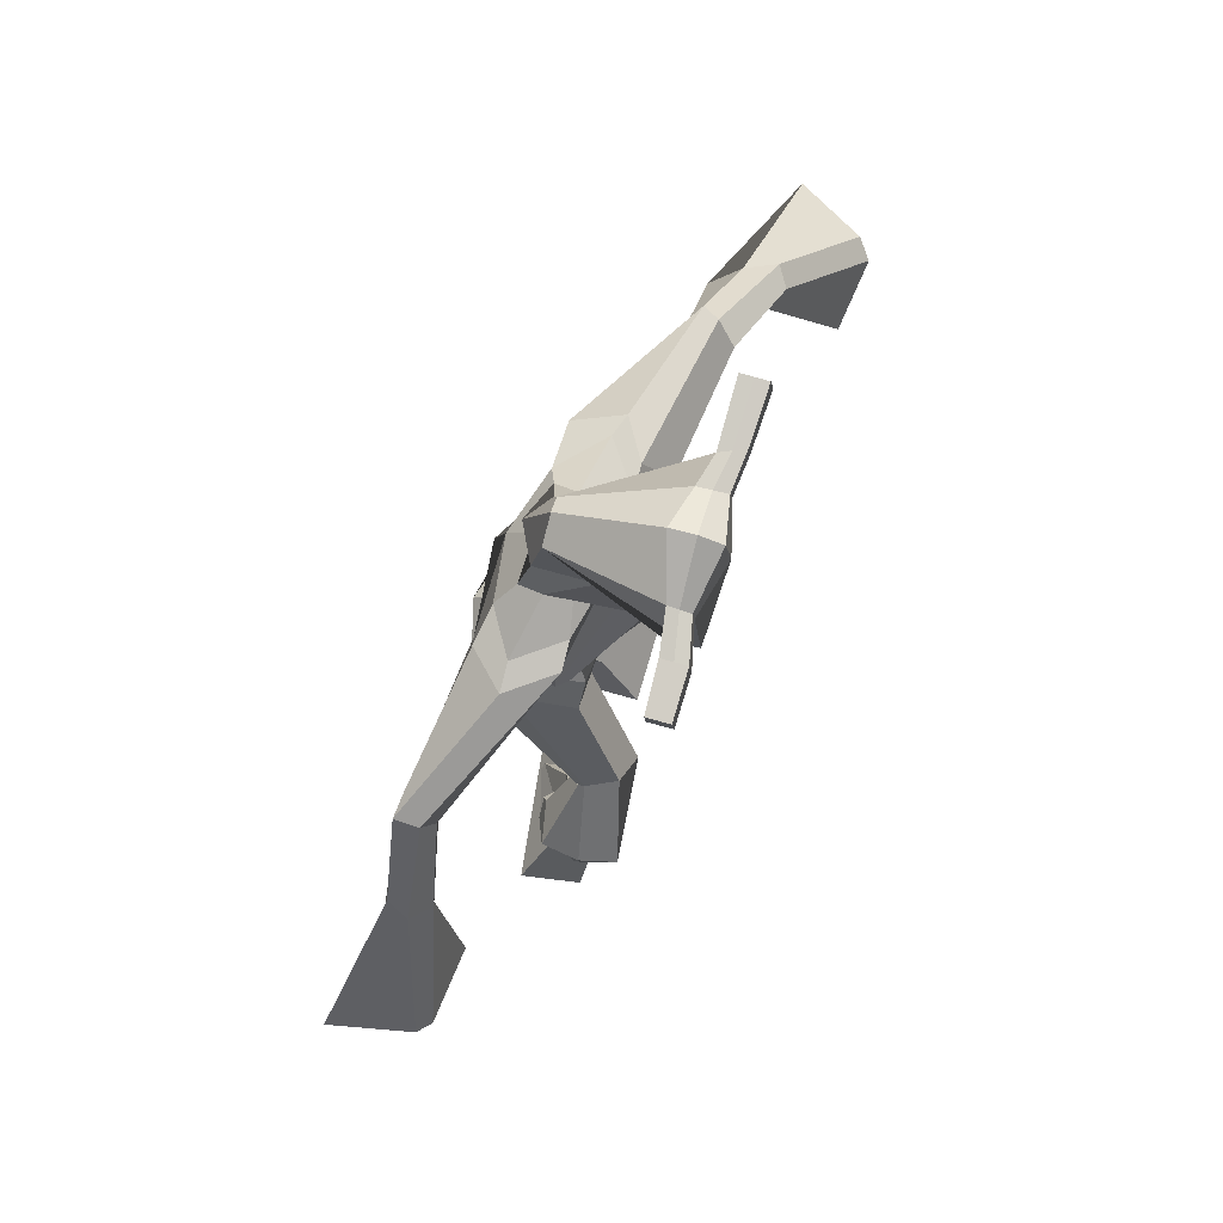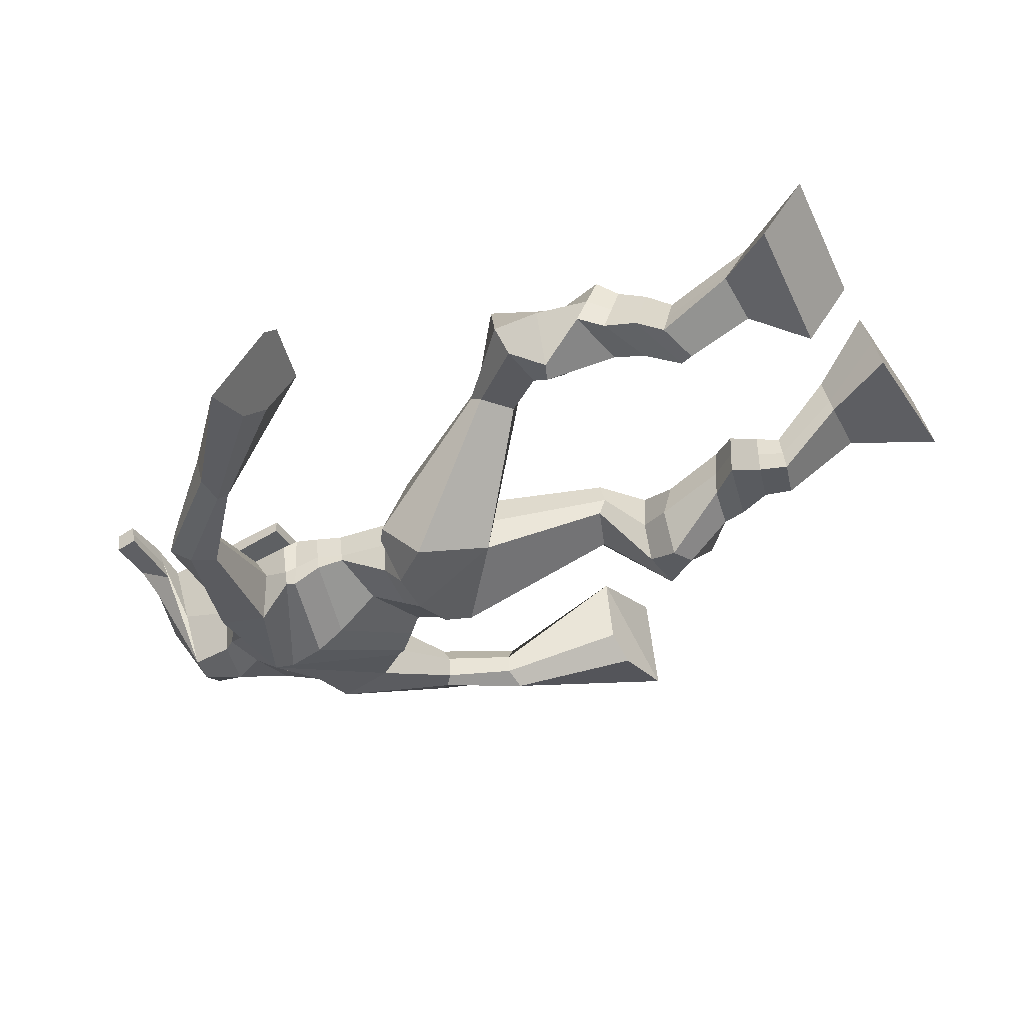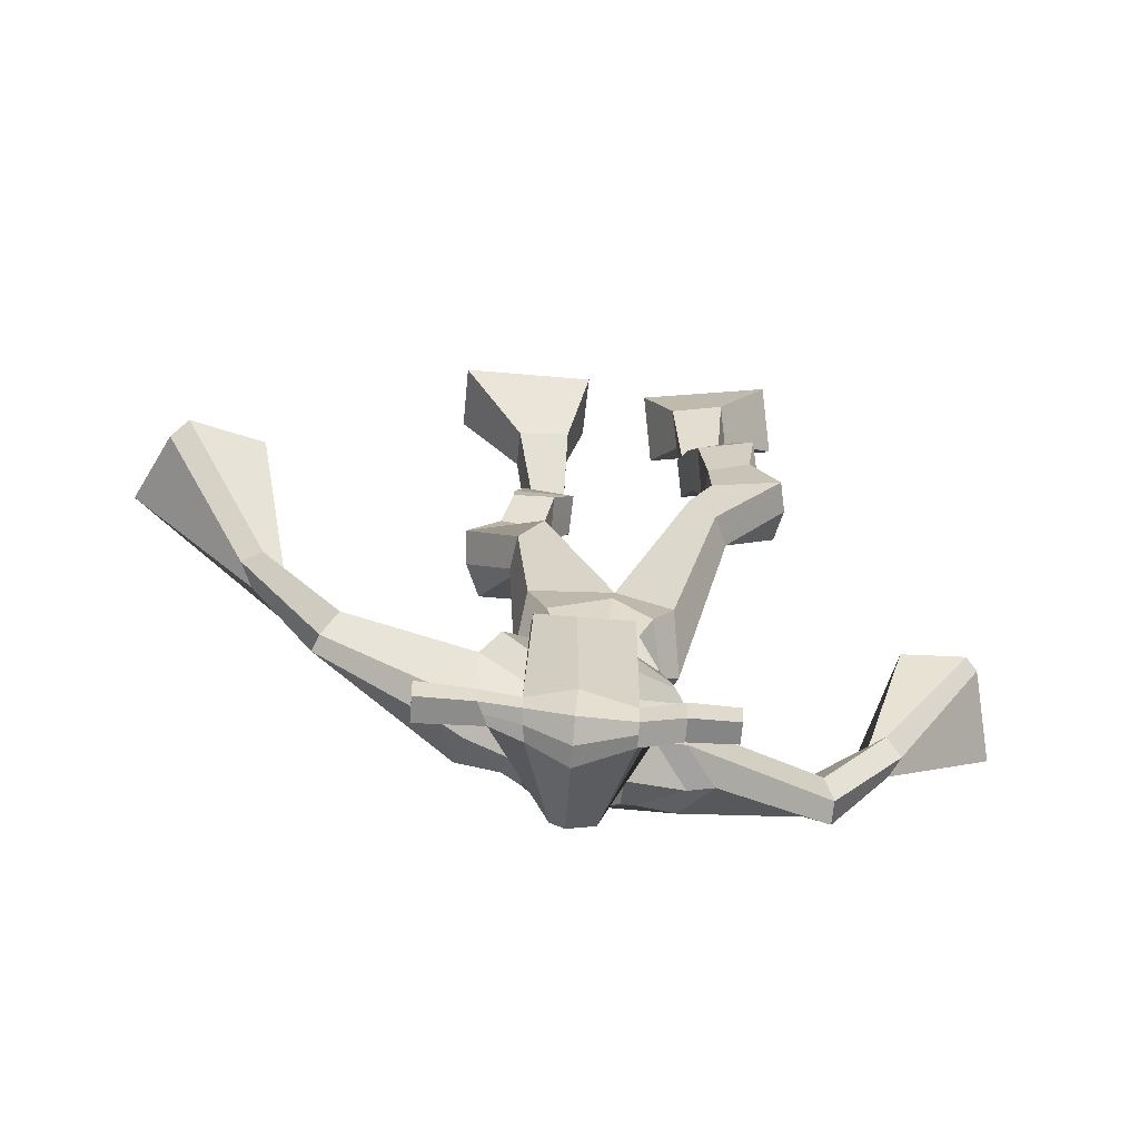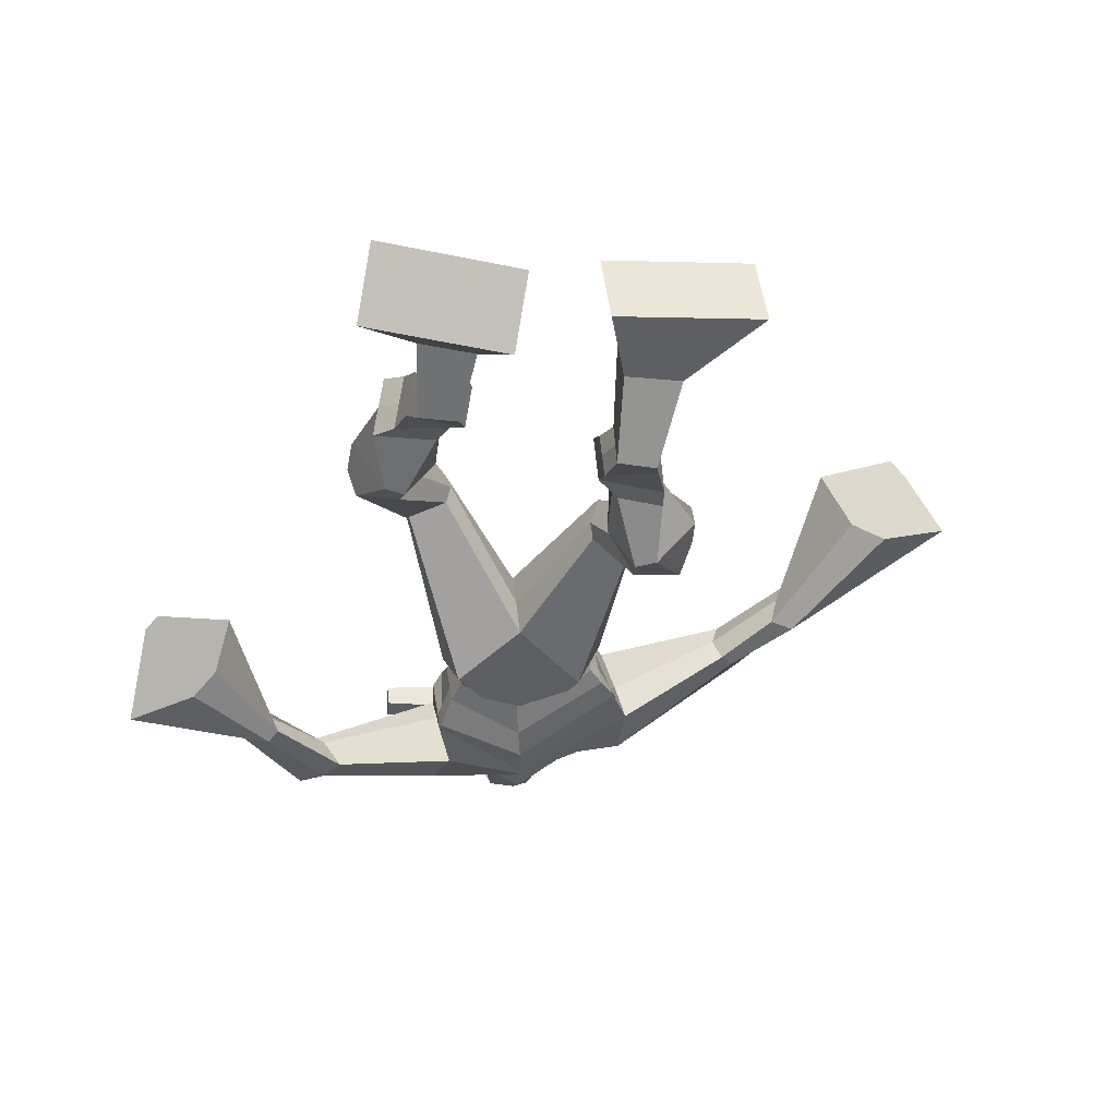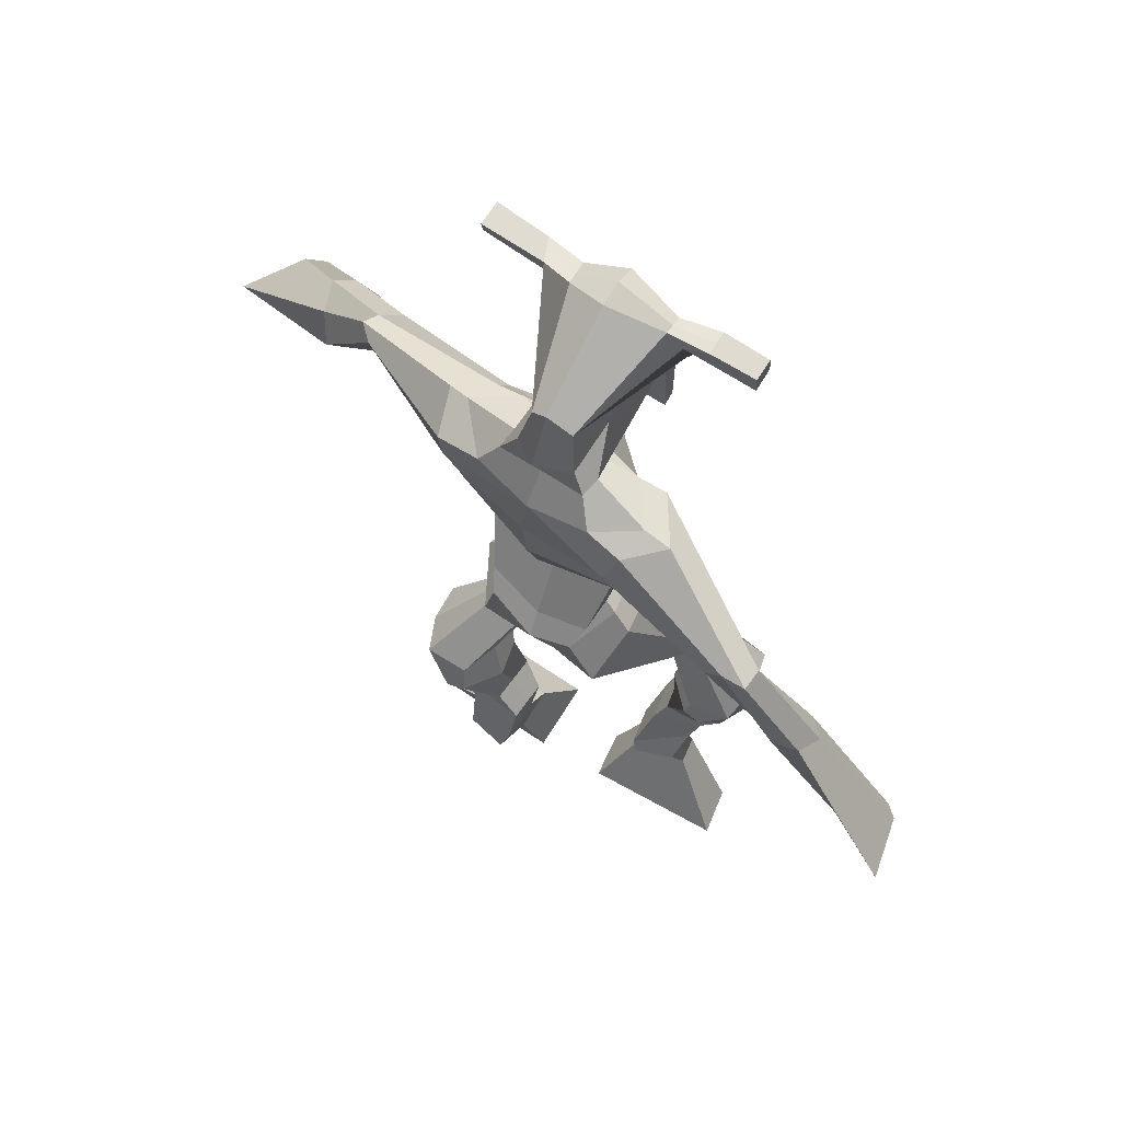
<metadata>
{"format":"obj","ext":"obj","renderer":"f3d","projection":"perspective","resolution":1024,"background":"white","views":[{"elev":79.3,"azim":-78.8,"up":"+Y"},{"elev":-47.0,"azim":-56.8,"up":"+Z"},{"elev":25.8,"azim":-178.1,"up":"+Z"},{"elev":-32.6,"azim":-5.8,"up":"+Z"},{"elev":67.1,"azim":-152.1,"up":"+Y"}]}
</metadata>
<code>
o g
v 0.2529 0.7719 -0.4899
v 0.2969 0.6927 -0.5481
v 0.2601 0.7368 -0.4368
v 0.3093 0.6309 -0.4554
v 0.1712 0.7652 -0.4835
v 0.08969 0.6588 -0.5429
v 0.1784 0.7298 -0.4305
v 0.1021 0.597 -0.4502
v 0.2365 0.8657 -0.5356
v 0.2442 0.8514 -0.474
v 0.1774 0.8794 -0.5235
v 0.1854 0.8661 -0.4623
v 0.245 0.8875 -0.5298
v 0.2529 0.8738 -0.4686
v 0.1651 0.9208 -0.4906
v 0.1735 0.904 -0.4278
v 0.2274 0.9419 -0.4921
v 0.2358 0.9251 -0.4293
v 0.1499 0.9675 -0.4813
v 0.1603 0.9452 -0.4055
v 0.2106 0.9857 -0.4836
v 0.221 0.9634 -0.4078
v 0.1207 0.9987 -0.4734
v 0.1323 0.9682 -0.3945
v 0.1715 1.086 -0.5116
v 0.2062 1.063 -0.4038
v 0.1437 1.072 -0.5135
v 0.1401 1.042 -0.4018
v 0.1648 1.107 -0.5066
v 0.2017 1.134 -0.3984
v 0.1021 1.113 -0.5002
v 0.0947 1.142 -0.3882
v 0.2362 1.191 -0.4508
v 0.2375 1.218 -0.3867
v 0.183 1.219 -0.4617
v 0.1976 1.235 -0.4059
v 0.3594 1.321 -0.5919
v 0.3484 1.331 -0.4896
v 0.2731 1.397 -0.635
v 0.26 1.416 -0.4744
v 0.4453 0.7311 -0.5431
v 0.4166 0.6284 -0.5252
v 0.4388 0.7429 -0.4796
v 0.4053 0.6493 -0.4156
v 0.5265 0.7423 -0.5365
v 0.6254 0.6386 -0.5056
v 0.52 0.7544 -0.4734
v 0.6141 0.6596 -0.3961
v 0.4461 0.8225 -0.6194
v 0.4426 0.8288 -0.5555
v 0.5037 0.8451 -0.6084
v 0.4968 0.8423 -0.545
v 0.4341 0.8624 -0.613
v 0.4271 0.8593 -0.5502
v 0.5121 0.8929 -0.5822
v 0.5049 0.8861 -0.5174
v 0.4313 0.9094 -0.5883
v 0.4241 0.9027 -0.5235
v 0.5272 0.9414 -0.5805
v 0.5201 0.9312 -0.5018
v 0.4631 0.9548 -0.5853
v 0.4543 0.9446 -0.5068
v 0.5295 0.9756 -0.5809
v 0.5201 0.9579 -0.498
v 0.4999 1.057 -0.6323
v 0.4703 1.04 -0.5187
v 0.5294 1.042 -0.6324
v 0.5374 1.023 -0.5153
v 0.5045 1.101 -0.6182
v 0.4822 1.095 -0.5013
v 0.5704 1.101 -0.6133
v 0.5895 1.093 -0.5009
v 0.453 1.164 -0.5189
v 0.4609 1.166 -0.4475
v 0.5074 1.19 -0.5303
v 0.5016 1.185 -0.4666
v 0.4588 1.42 -0.616
v 0.476 1.4 -0.4534
v 0.4006 1.783 -0.5881
v 0.379 1.792 -0.4531
v 0.2786 1.715 -0.6063
v 0.2486 1.719 -0.4963
v 0.5643 1.674 -0.5293
v 0.528 1.695 -0.4029
v 0.3114 1.787 -0.5858
v 0.2848 1.792 -0.4857
v 0.2564 1.782 -0.6001
v 0.2439 1.791 -0.4874
v 0.1006 1.668 -0.6473
v 0.04869 1.667 -0.6073
v 0.07599 1.7 -0.6521
v 0.03524 1.704 -0.6234
v 0.001305 1.568 -0.6459
v -0.04551 1.566 -0.5981
v -0.01179 1.576 -0.6611
v -0.06884 1.575 -0.626
v -0.09491 1.42 -0.63
v -0.1829 1.339 -0.5851
v -0.1256 1.437 -0.6651
v -0.1997 1.348 -0.6042
v 0.4953 1.764 -0.5507
v 0.4782 1.778 -0.445
v 0.5611 1.753 -0.5427
v 0.5204 1.772 -0.4435
v 0.7255 1.649 -0.4217
v 0.7201 1.661 -0.3606
v 0.7427 1.666 -0.4245
v 0.7465 1.681 -0.3865
v 0.7953 1.566 -0.3987
v 0.8337 1.584 -0.3089
v 0.828 1.563 -0.4124
v 0.8659 1.584 -0.3243
v 0.9035 1.406 -0.3049
v 0.9661 1.367 -0.2027
v 0.9554 1.406 -0.3292
v 0.9926 1.383 -0.2218
v 0.3923 2.022 -0.3918
v 0.387 2.012 -0.3229
v 0.3097 1.996 -0.3764
v 0.3074 1.986 -0.3448
v 0.4517 1.996 -0.3704
v 0.4535 1.982 -0.3291
v 0.4564 1.893 -0.3448
v 0.3901 1.897 -0.3505
v 0.3161 1.878 -0.3555
v 0.3518 1.856 -0.5458
v 0.4415 1.851 -0.5351
v 0.4036 1.865 -0.5662
v 0.4546 1.961 -0.3261
v 0.3073 1.956 -0.3419
v 0.4234 1.931 -0.527
v 0.4019 1.942 -0.5293
v 0.3844 1.959 -0.3136
v 0.3613 1.929 -0.532
v 0.1813 1.982 -0.3768
v 0.1786 1.984 -0.344
v 0.1784 1.953 -0.3403
v 0.1812 1.947 -0.3737
v 0.5936 1.994 -0.3465
v 0.5905 1.995 -0.3079
v 0.5921 1.963 -0.3035
v 0.5949 1.967 -0.3395
v 0.2867 1.564 -0.547
v 0.3742 1.562 -0.5593
v 0.4941 1.556 -0.5142
v 0.4882 1.558 -0.4722
v 0.3619 1.544 -0.4727
v 0.28 1.566 -0.4979
v 0.2733 1.601 -0.5551
v 0.5037 1.587 -0.4583
v 0.2647 1.604 -0.4941
v 0.3842 1.633 -0.5934
v 0.5145 1.583 -0.5207
v 0.3577 1.638 -0.4033
v 0.5107 1.961 -0.3149
v 0.5095 1.987 -0.3184
v 0.4978 1.986 -0.3542
v 0.4806 1.964 -0.3554
v 0.2503 1.985 -0.373
v 0.2475 1.987 -0.3374
v 0.2473 1.954 -0.3335
v 0.2884 1.957 -0.3684
v 0.3923 1.743 -0.3223
v 0.3888 1.742 -0.3446
v 0.3144 1.74 -0.3507
v 0.4549 1.743 -0.3392
v 0.4505 1.744 -0.3176
v 0.3142 1.741 -0.3286
v 0.3909 1.824 -0.4893
v 0.3325 1.829 -0.5587
v 0.4332 1.816 -0.4813
v 0.3444 1.817 -0.4915
v 0.4655 1.814 -0.5412
v 0.3984 1.825 -0.5509
v 0.2605 1.638 -0.5835
v 0.5107 1.622 -0.4519
v 0.2581 1.641 -0.4837
v 0.3916 1.683 -0.6063
v 0.5392 1.615 -0.5236
v 0.3608 1.718 -0.392
v 0.2571 1.653 -0.5789
v 0.4976 1.662 -0.3868
v 0.2461 1.658 -0.4987
v 0.399 1.744 -0.604
v 0.5429 1.629 -0.5248
v 0.3705 1.772 -0.4246
v 0.3732 1.494 -0.6133
v 0.4628 1.483 -0.577
v 0.3551 1.486 -0.4581
v 0.3016 1.485 -0.6023
v 0.4311 1.482 -0.4709
v 0.3105 1.485 -0.4833
v 0.09545 0.6301 -0.4999
v 0.2553 0.7605 -0.4723
v 0.1736 0.7536 -0.466
v 0.3026 0.664 -0.505
v 0.2404 0.8588 -0.5044
v 0.1813 0.8728 -0.4926
v 0.2489 0.8807 -0.4991
v 0.1693 0.9124 -0.4592
v 0.2316 0.9335 -0.4607
v 0.1551 0.9564 -0.4434
v 0.2158 0.9745 -0.4457
v 0.1265 0.9834 -0.434
v 0.2141 1.077 -0.4606
v 0.09142 1.054 -0.4515
v 0.1947 1.12 -0.4549
v 0.08737 1.13 -0.4436
v 0.2427 1.185 -0.4257
v 0.1805 1.237 -0.4524
v 0.354 1.33 -0.533
v 0.2513 1.456 -0.566
v 0.6202 0.6483 -0.4547
v 0.4431 0.7347 -0.5221
v 0.5243 0.7462 -0.5156
v 0.4113 0.6381 -0.4743
v 0.4443 0.8252 -0.5877
v 0.5002 0.8435 -0.5772
v 0.4306 0.8608 -0.5818
v 0.5085 0.8895 -0.5498
v 0.4277 0.906 -0.5559
v 0.5237 0.9363 -0.5412
v 0.4587 0.9497 -0.5461
v 0.5248 0.9668 -0.5394
v 0.4599 1.049 -0.578
v 0.5839 1.032 -0.5692
v 0.4818 1.098 -0.5599
v 0.5898 1.096 -0.5587
v 0.4478 1.15 -0.4996
v 0.5137 1.202 -0.5143
v 0.4944 1.45 -0.5341
v 0.2552 1.697 -0.5364
v 0.5486 1.683 -0.4708
v 0.2432 1.8 -0.5531
v 0.2039 1.787 -0.5558
v 0.07383 1.666 -0.61
v 0.03914 1.71 -0.658
v -0.01997 1.565 -0.6196
v -0.05092 1.578 -0.6565
v -0.07888 1.382 -0.5596
v -0.2146 1.421 -0.7185
v 0.5449 1.786 -0.4855
v 0.5797 1.766 -0.4719
v 0.7079 1.639 -0.3995
v 0.7584 1.688 -0.4088
v 0.8069 1.575 -0.3504
v 0.855 1.572 -0.3702
v 0.8534 1.388 -0.2277
v 1.049 1.395 -0.3144
v 0.3893 2.028 -0.3563
v 0.3085 1.991 -0.3606
v 0.4526 1.989 -0.3497
v 0.4377 1.872 -0.4536
v 0.345 1.86 -0.4618
v 0.4402 1.946 -0.4264
v 0.333 1.942 -0.437
v 0.1799 1.983 -0.3604
v 0.1798 1.95 -0.357
v 0.592 1.995 -0.3272
v 0.5935 1.965 -0.3215
v 0.4912 1.557 -0.4952
v 0.2854 1.564 -0.5377
v 0.51 1.585 -0.4952
v 0.2702 1.602 -0.533
v 0.4957 1.963 -0.3351
v 0.5036 1.986 -0.3363
v 0.2678 1.956 -0.3509
v 0.2489 1.986 -0.3552
v 0.3268 1.823 -0.5264
v 0.4604 1.814 -0.509
v 0.527 1.618 -0.4992
v 0.2608 1.639 -0.5447
v 0.536 1.633 -0.5014
v 0.2547 1.656 -0.552
v 0.2964 1.483 -0.5481
v 0.4568 1.478 -0.524
v 0.3716 1.462 -0.6392
v 0.4488 1.464 -0.6059
v 0.3503 1.405 -0.4623
v 0.3143 1.461 -0.6287
v 0.4462 1.45 -0.4571
v 0.2905 1.455 -0.4702
v 0.4727 1.465 -0.5278
v 0.2778 1.478 -0.5572
f 1 5 11 9
f 4 3 7 8
f 193 195 5 6
f 193 196 4 8
f 196 194 3 4
f 6 5 1 2
f 198 12 16 200
f 7 3 10 12
f 195 7 12 198
f 194 1 9 197
f 200 16 20 202
f 12 10 14 16
f 9 11 15 13
f 197 9 13 199
f 20 18 22 24
f 16 14 18 20
f 13 15 19 17
f 199 13 17 201
f 21 23 27 25
f 17 19 23 21
f 201 17 21 203
f 202 20 24 204
f 206 28 32 208
f 203 21 25 205
f 204 24 28 206
f 24 22 26 28
f 29 31 35 33
f 28 26 30 32
f 25 27 31 29
f 205 25 29 207
f 209 33 37 211
f 207 29 33 209
f 208 32 36 210
f 32 30 34 36
f 185 184 79 83
f 210 36 40 212
f 36 34 38 40
f 33 35 39 37
f 41 49 51 45
f 44 48 47 43
f 213 46 45 215
f 213 48 44 216
f 216 44 43 214
f 46 42 41 45
f 218 220 56 52
f 47 52 50 43
f 215 218 52 47
f 214 217 49 41
f 220 222 60 56
f 52 56 54 50
f 49 53 55 51
f 217 219 53 49
f 60 64 62 58
f 56 60 58 54
f 53 57 59 55
f 219 221 57 53
f 61 65 67 63
f 57 61 63 59
f 221 223 61 57
f 222 224 64 60
f 226 228 72 68
f 223 225 65 61
f 224 226 68 64
f 64 68 66 62
f 69 73 75 71
f 68 72 70 66
f 65 69 71 67
f 225 227 69 65
f 229 211 37 73
f 227 229 73 69
f 228 230 76 72
f 72 76 74 70
f 184 181 81 79
f 230 231 78 76
f 76 78 38 74
f 73 37 77 75
f 268 159 135 257
f 133 129 122 118
f 186 182 84 80
f 274 183 82 232
f 273 185 83 233
f 183 186 80 82
f 234 235 88 86
f 82 88 92 90
f 82 80 86 88
f 79 81 87 85
f 90 92 96 94
f 235 87 91 237
f 232 82 90 236
f 87 81 89 91
f 95 93 97 99
f 236 90 94 238
f 91 89 93 95
f 237 91 95 239
f 240 98 100 241
f 239 95 99 241
f 94 96 100 98
f 238 94 98 240
f 242 102 104 243
f 83 79 101 103
f 80 84 104 102
f 104 84 106 108
f 108 106 110 112
f 83 103 107 105
f 233 83 105 244
f 243 104 108 245
f 109 111 115 113
f 245 108 112 247
f 105 107 111 109
f 244 105 109 246
f 248 113 115 249
f 246 109 113 248
f 112 110 114 116
f 247 112 116 249
f 250 117 119 251
f 250 118 122 252
f 156 155 141 140
f 131 132 117 121
f 132 134 119 117
f 130 133 118 120
f 172 169 124 125
f 174 170 126 128
f 173 174 128 127
f 270 173 127 253
f 169 171 123 124
f 269 172 125 254
f 129 133 163 167
f 128 126 134 132
f 127 128 132 131
f 253 127 131 255
f 130 125 165 168
f 254 125 130 256
f 258 137 136 257
f 161 160 136 137
f 267 161 137 258
f 159 162 138 135
f 260 142 139 259
f 158 157 139 142
f 266 156 140 259
f 265 158 142 260
f 192 189 147 148
f 276 188 145 261
f 275 192 148 262
f 189 191 146 147
f 187 190 143 144
f 188 187 144 145
f 148 147 154 151
f 261 145 153 263
f 262 148 151 264
f 147 146 150 154
f 144 143 149 152
f 145 144 152 153
f 255 131 158 265
f 252 122 156 266
f 131 121 157 158
f 122 129 155 156
f 119 134 162 159
f 256 130 161 267
f 130 120 160 161
f 251 119 159 268
f 165 164 163 168
f 164 166 167 163
f 133 130 168 163
f 123 129 167 166
f 124 123 166 164
f 125 124 164 165
f 234 86 172 269
f 80 102 171 169
f 242 101 173 270
f 101 79 174 173
f 79 85 170 174
f 86 80 169 172
f 151 154 180 177
f 263 153 179 271
f 264 151 177 272
f 154 150 176 180
f 152 149 175 178
f 153 152 178 179
f 177 180 186 183
f 271 179 185 273
f 272 177 183 274
f 180 176 182 186
f 178 175 181 184
f 179 178 184 185
f 278 277 187 188
f 277 280 190 187
f 279 281 191 189
f 284 282 192 275
f 283 278 188 276
f 282 279 189 192
f 281 283 276 191
f 280 284 275 190
f 175 272 274 181
f 176 271 273 182
f 149 264 272 175
f 150 263 271 176
f 102 242 270 171
f 85 234 269 170
f 120 251 268 160
f 134 256 267 162
f 121 252 266 157
f 129 255 265 155
f 143 262 264 149
f 146 261 263 150
f 190 275 262 143
f 191 276 261 146
f 155 265 260 141
f 157 266 259 139
f 141 260 259 140
f 162 267 258 138
f 138 258 257 135
f 126 254 256 134
f 123 253 255 129
f 170 269 254 126
f 171 270 253 123
f 117 250 252 121
f 118 250 251 120
f 111 247 249 115
f 110 246 248 114
f 114 248 249 116
f 106 244 246 110
f 107 245 247 111
f 103 243 245 107
f 84 233 244 106
f 101 242 243 103
f 93 238 240 97
f 96 239 241 100
f 97 240 241 99
f 92 237 239 96
f 89 236 238 93
f 81 232 236 89
f 88 235 237 92
f 85 87 235 234
f 182 273 233 84
f 181 274 232 81
f 160 268 257 136
f 75 77 231 230
f 71 75 230 228
f 70 74 229 227
f 74 38 211 229
f 66 70 227 225
f 63 67 226 224
f 62 66 225 223
f 67 71 228 226
f 59 63 224 222
f 58 62 223 221
f 54 58 221 219
f 50 54 219 217
f 55 59 222 220
f 43 50 217 214
f 45 51 218 215
f 51 55 220 218
f 42 216 214 41
f 46 213 216 42
f 48 213 215 47
f 35 210 212 39
f 31 208 210 35
f 30 207 209 34
f 34 209 211 38
f 26 205 207 30
f 23 204 206 27
f 22 203 205 26
f 27 206 208 31
f 19 202 204 23
f 18 201 203 22
f 14 199 201 18
f 10 197 199 14
f 15 200 202 19
f 3 194 197 10
f 5 195 198 11
f 11 198 200 15
f 2 1 194 196
f 6 2 196 193
f 8 7 195 193
f 39 212 284 280
f 78 231 283 281
f 40 38 279 282
f 231 77 278 283
f 212 40 282 284
f 38 78 281 279
f 37 39 280 277
f 77 37 277 278

</code>
